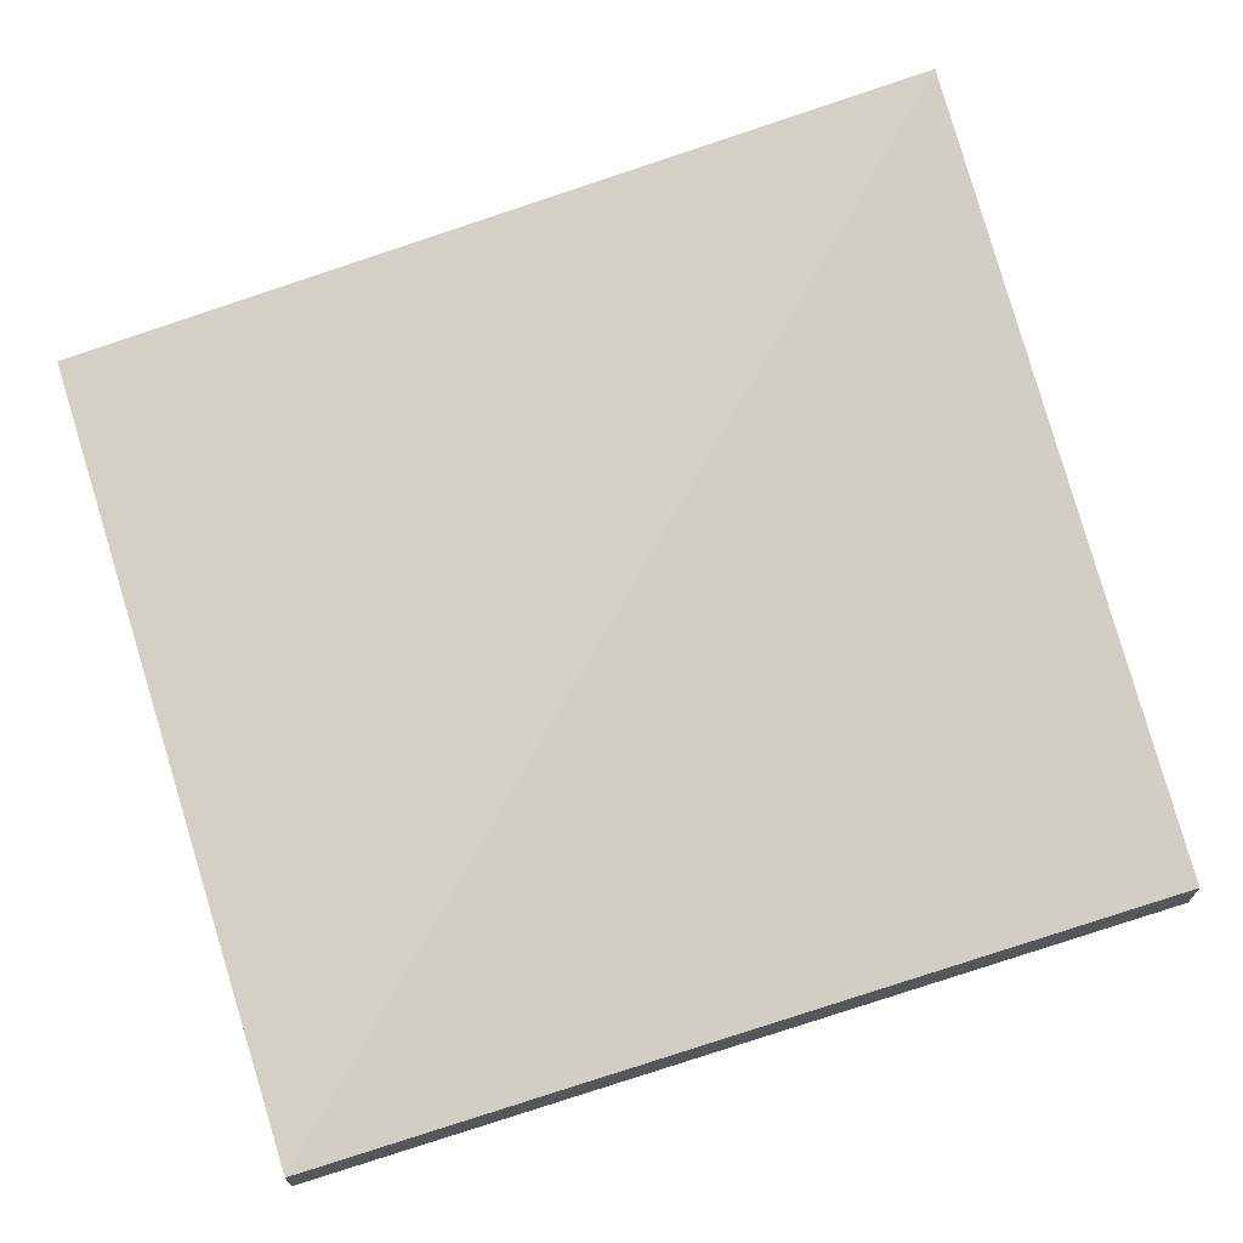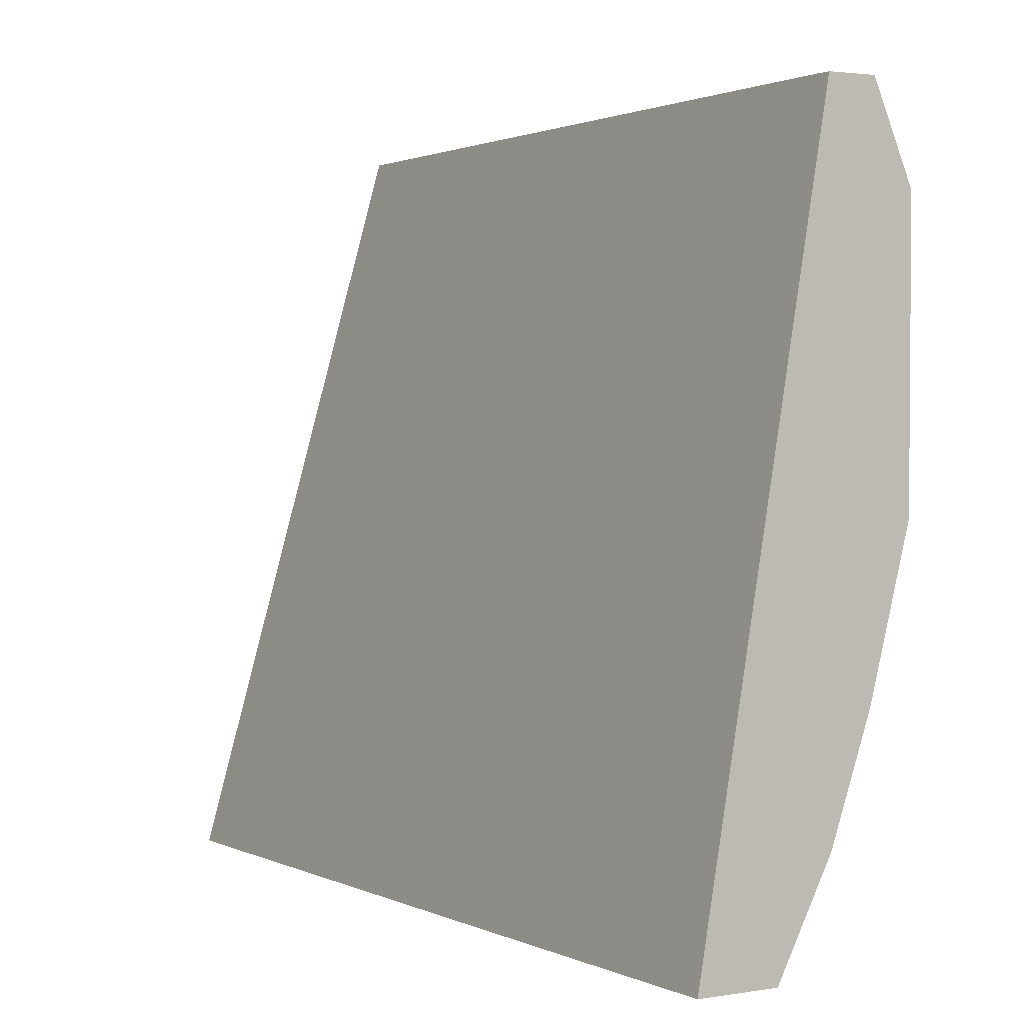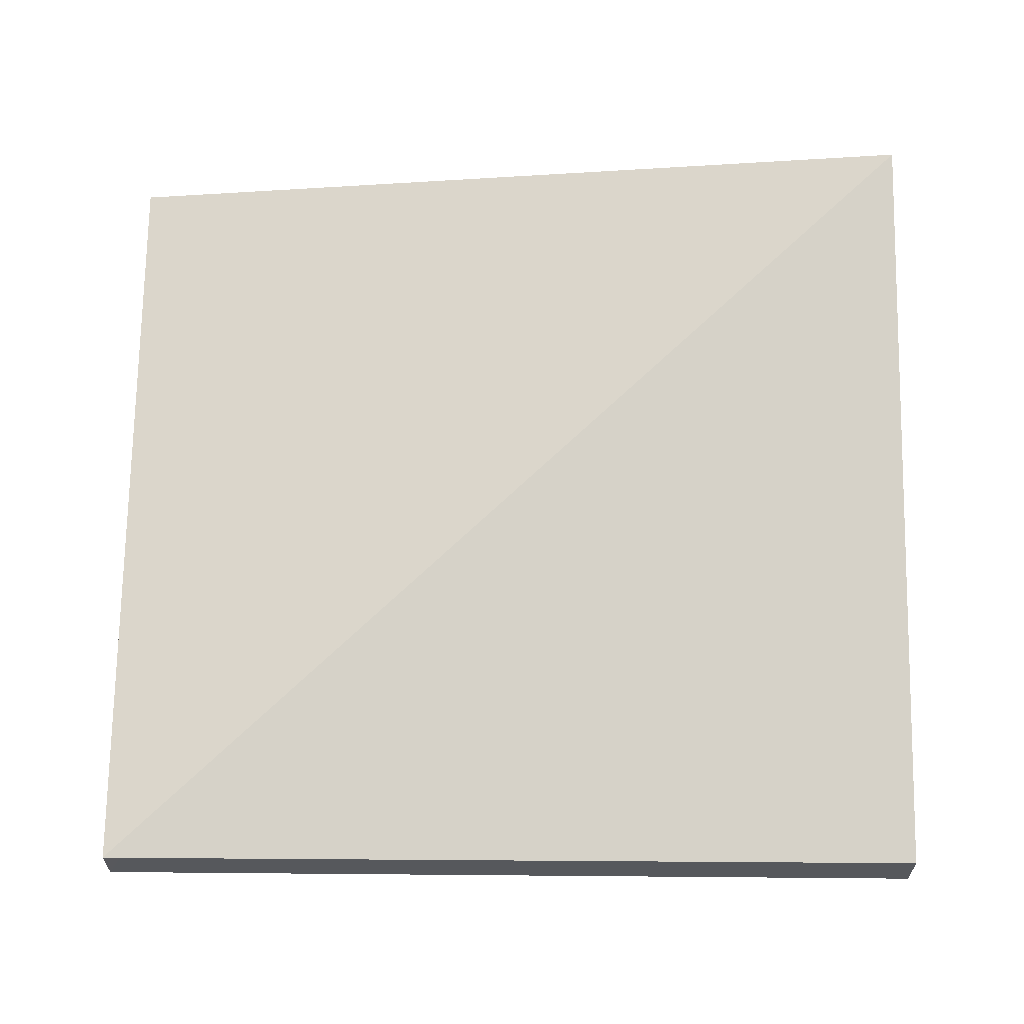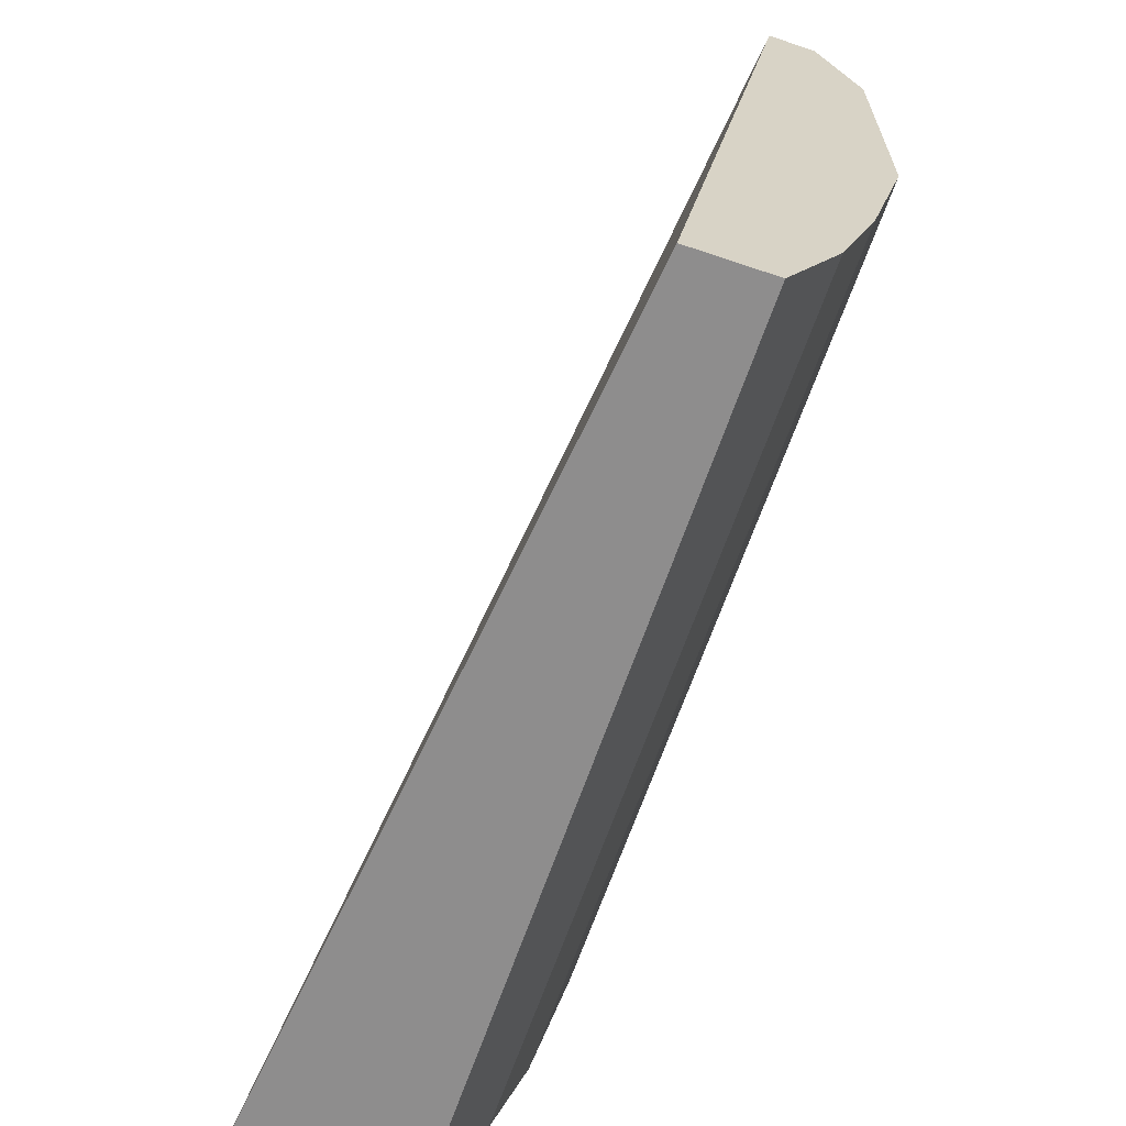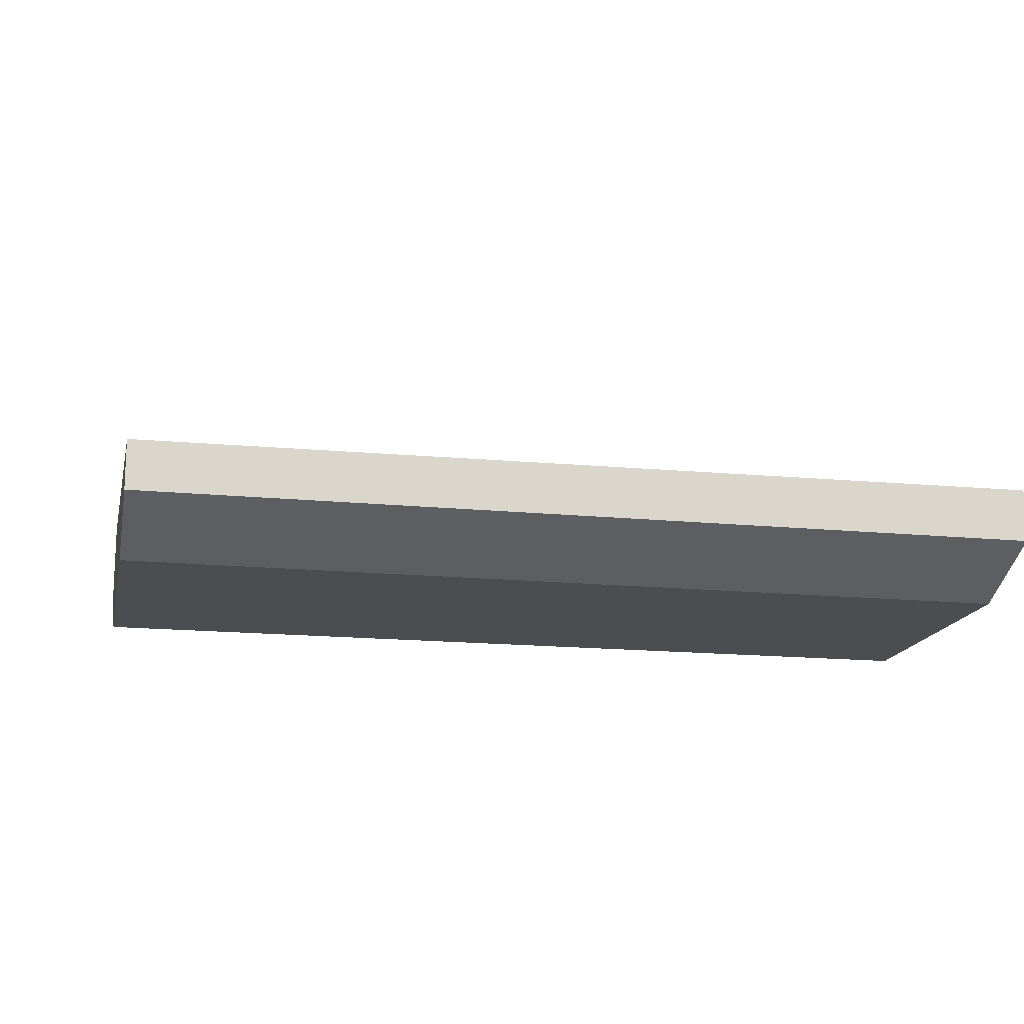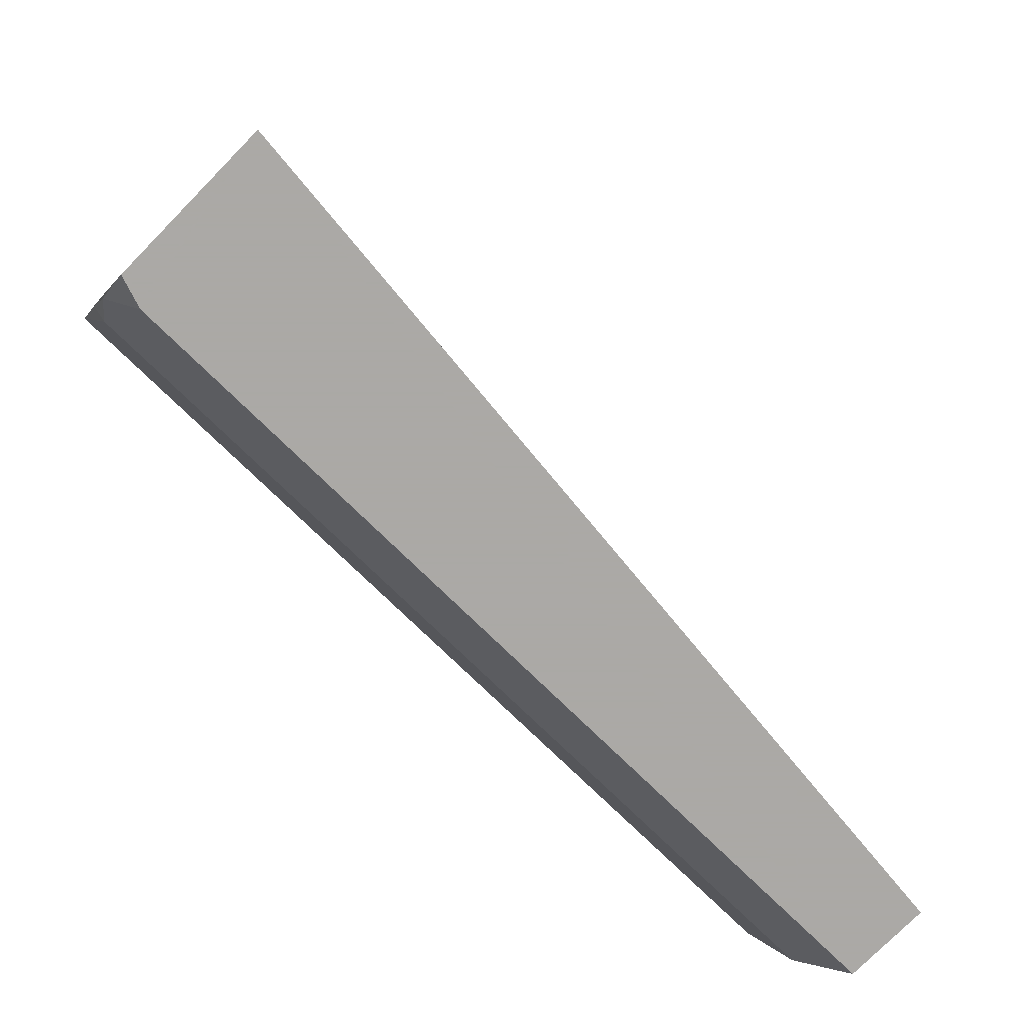
<metadata>
{"format":"obj","ext":"obj","renderer":"f3d","projection":"perspective","resolution":1024,"background":"white","views":[{"elev":68.5,"azim":162.4,"up":"+Z"},{"elev":2.5,"azim":61.1,"up":"+Y"},{"elev":61.7,"azim":-179.5,"up":"+Z"},{"elev":-64.7,"azim":71.2,"up":"+Y"},{"elev":-16.1,"azim":168.4,"up":"+Z"},{"elev":-75.5,"azim":-44.4,"up":"+Y"}]}
</metadata>
<code>
v -0.0001405 0.006764 -0.742
v -0.0001405 0.006764 -0.7424
v -0.008901 0.006764 -0.72
v -0.0001405 0.006692 -0.72
v -0.0001405 -0.03809 -0.7614
v -0.407 0.006764 -0.7424
v -0.407 0.006764 -0.7182
v -0.407 -0.3566 -0.6166
v -0.0001405 -0.3566 -0.6593
v -0.0001405 -0.1714 -0.7614
v -0.407 -0.03809 -0.7614
v -0.407 -0.3566 -0.6926
v -0.0001405 -0.3566 -0.6974
v -0.0001405 -0.2474 -0.7424
v -0.407 -0.1714 -0.7614
v -0.407 -0.3498 -0.6971
v -0.4061 -0.33 -0.7107
v -0.3998 -0.3427 -0.7043
v -0.3947 -0.3566 -0.6967
v -0.0001405 -0.3427 -0.7043
v -0.3927 -0.3566 -0.6974
v -0.0001405 -0.3046 -0.7234
v -0.407 -0.2474 -0.7424
v -0.407 -0.3295 -0.7102
v -0.3998 -0.3046 -0.7234
v -0.407 -0.3031 -0.7219
v -0.3934 -0.3173 -0.717
v -0.0001405 -0.3173 -0.717
v -0.0001405 -0.3047 -0.7233
f 13 21 18
f 12 18 19
f 12 17 18
f 12 16 17
f 8 13 9
f 10 14 23
f 8 21 13
f 8 19 21
f 8 12 19
f 10 23 15
f 14 22 25
f 18 28 20
f 16 24 17
f 17 25 18
f 17 24 26
f 17 26 25
f 18 21 19
f 18 25 27
f 18 27 28
f 22 29 25
f 23 25 26
f 25 29 27
f 27 29 28
f 6 8 7
f 14 25 23
f 6 12 8
f 13 18 20
f 6 24 16
f 6 16 12
f 1 2 6
f 1 7 3
f 1 3 4
f 1 4 9
f 1 9 13
f 1 13 20
f 1 20 28
f 1 28 29
f 1 29 22
f 1 22 14
f 1 14 10
f 1 6 7
f 1 5 2
f 1 10 5
f 6 15 23
f 6 11 15
f 5 15 11
f 5 10 15
f 6 23 26
f 3 8 4
f 3 7 8
f 2 11 6
f 2 5 11
f 4 8 9
f 6 26 24

</code>
